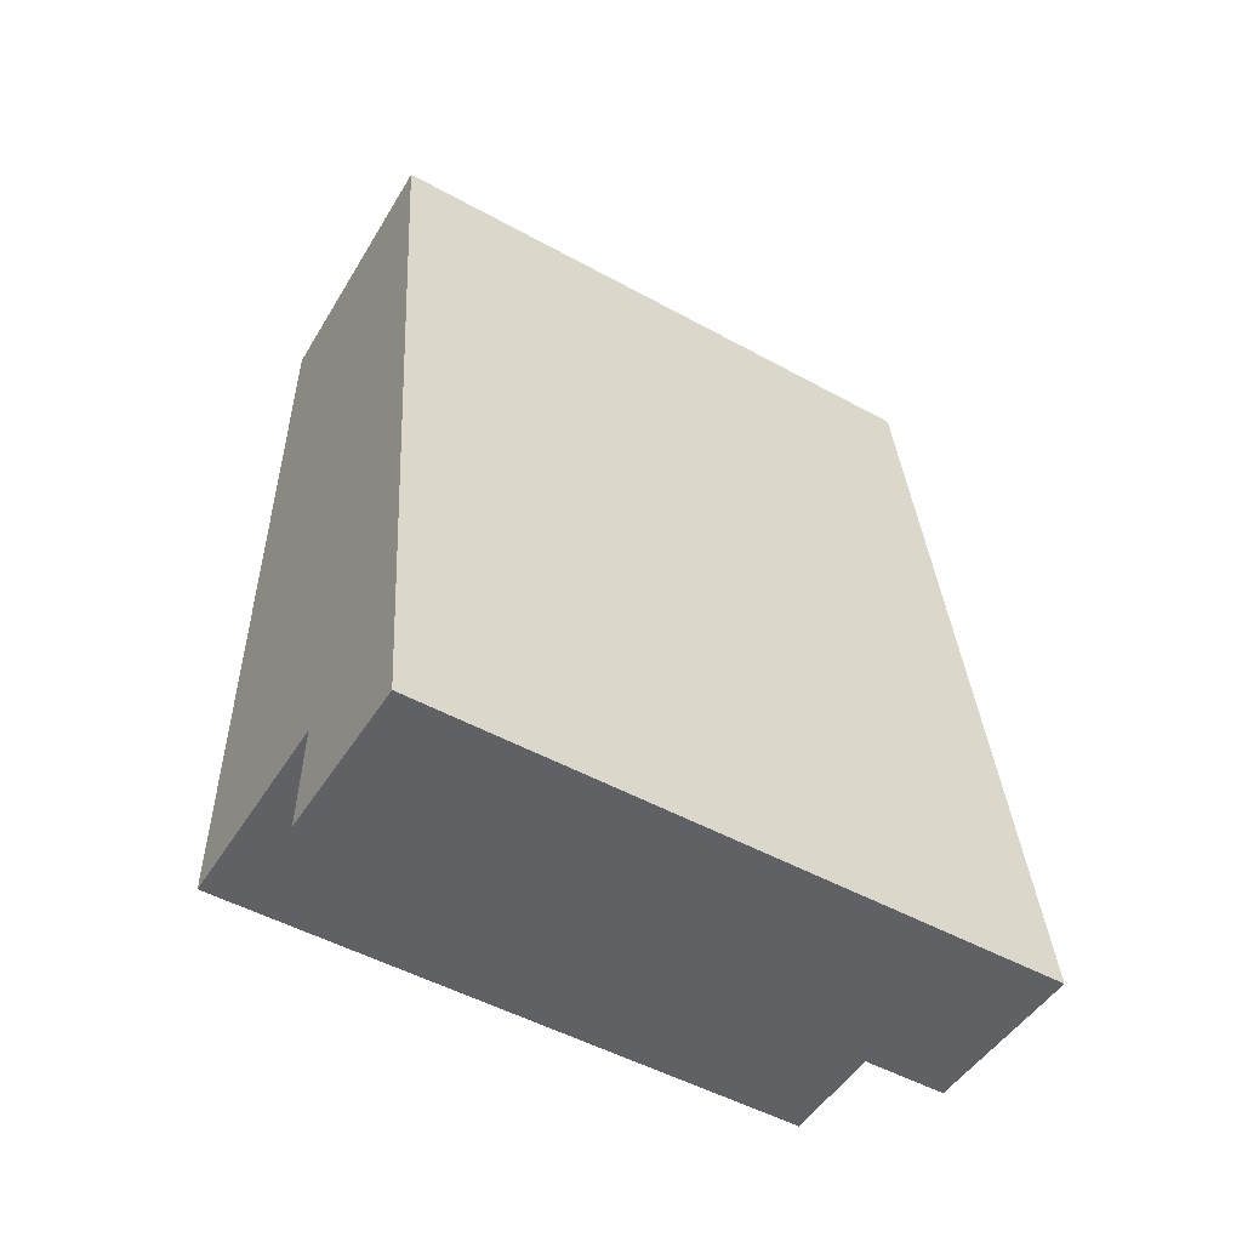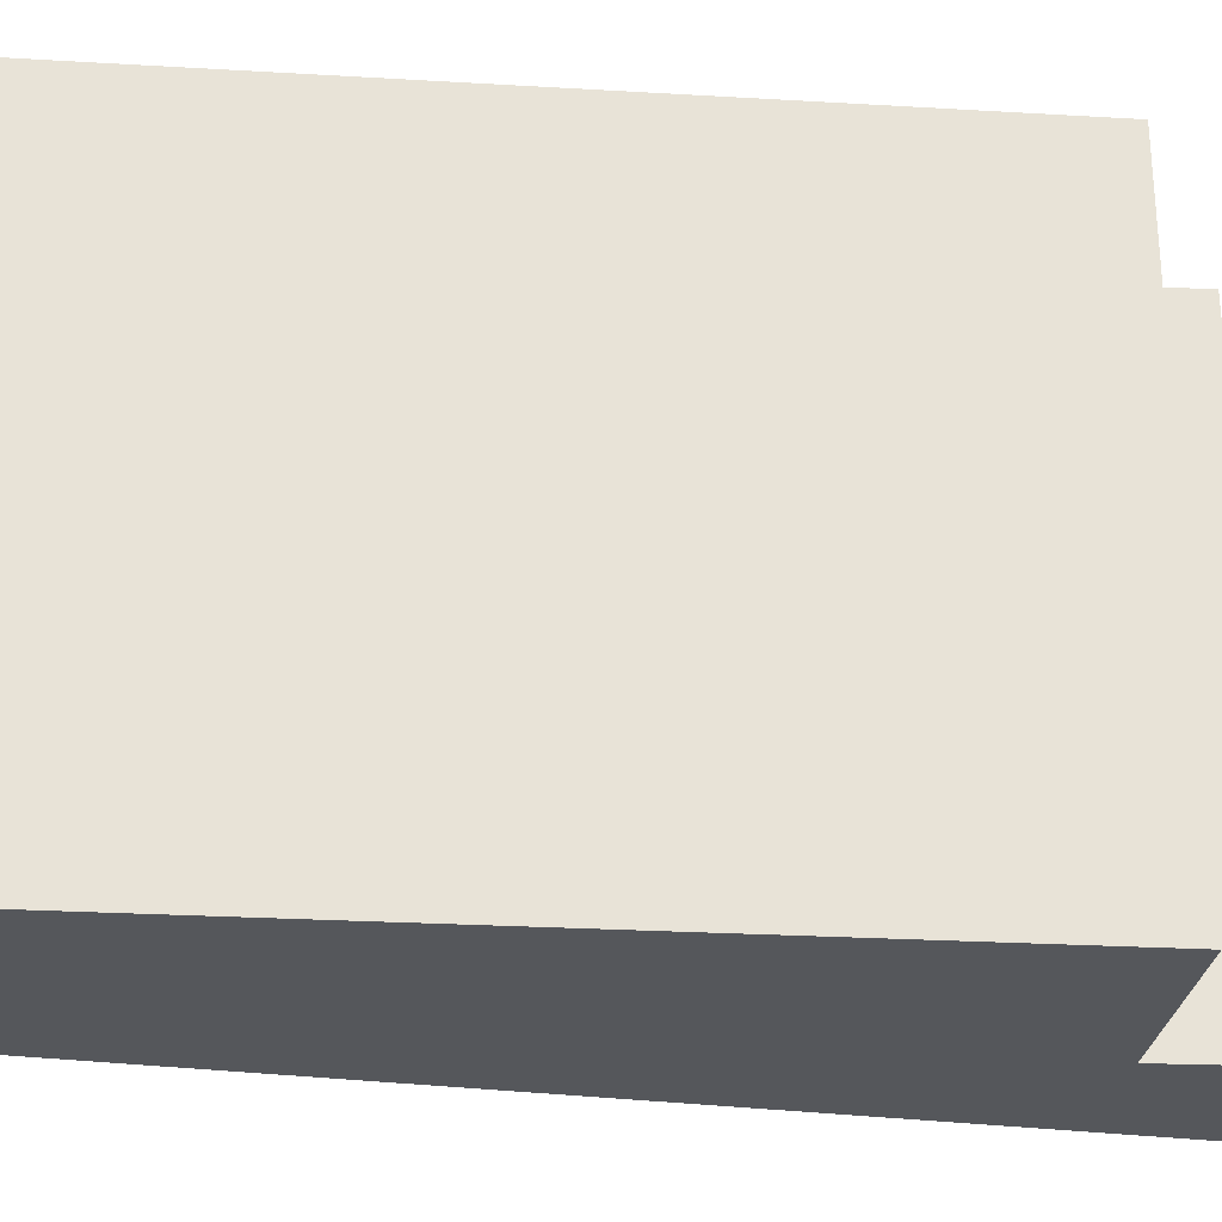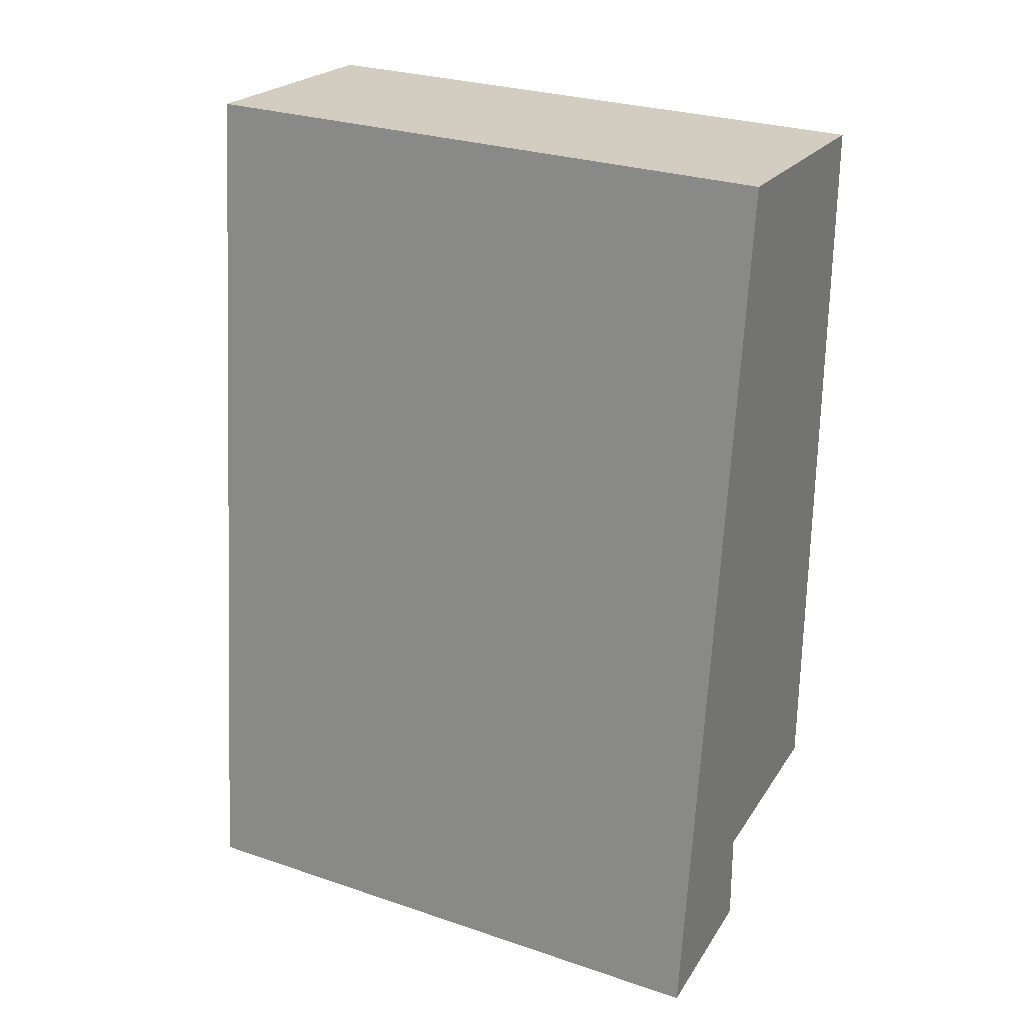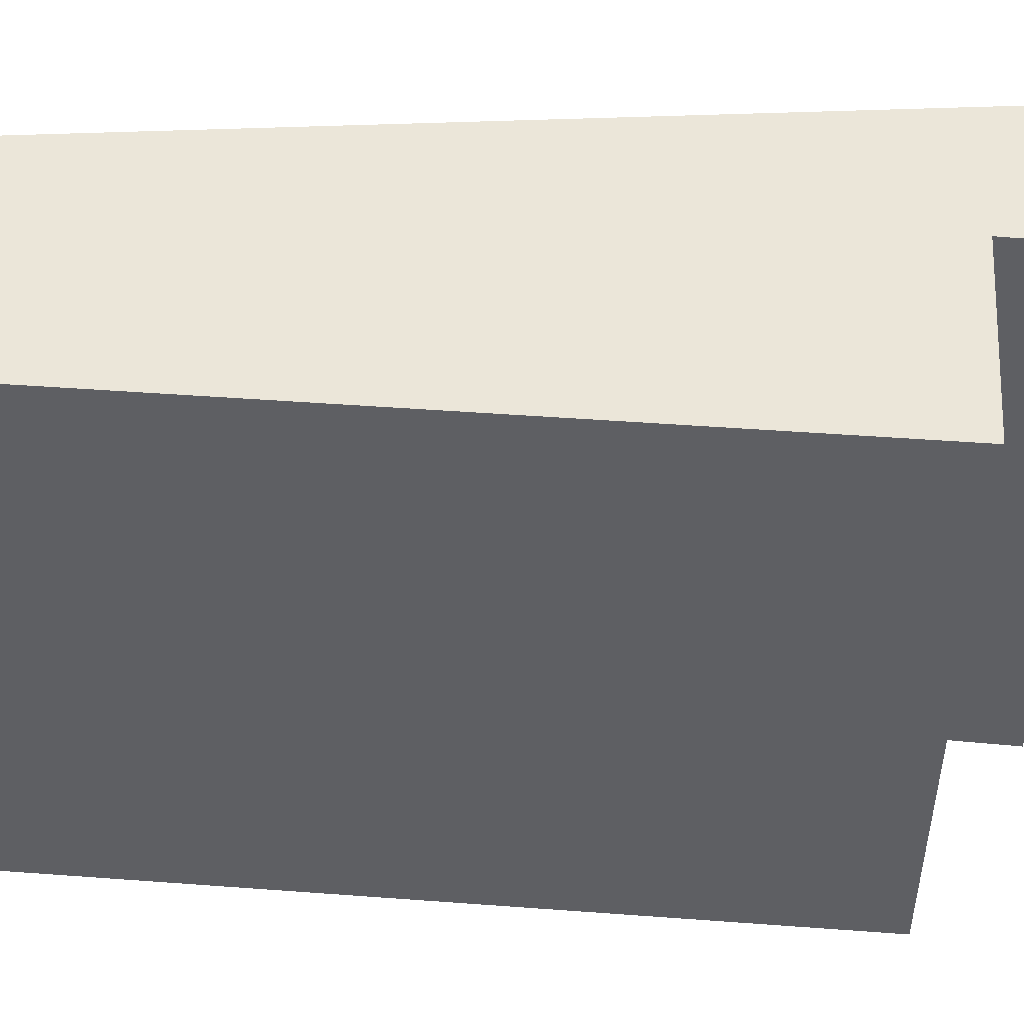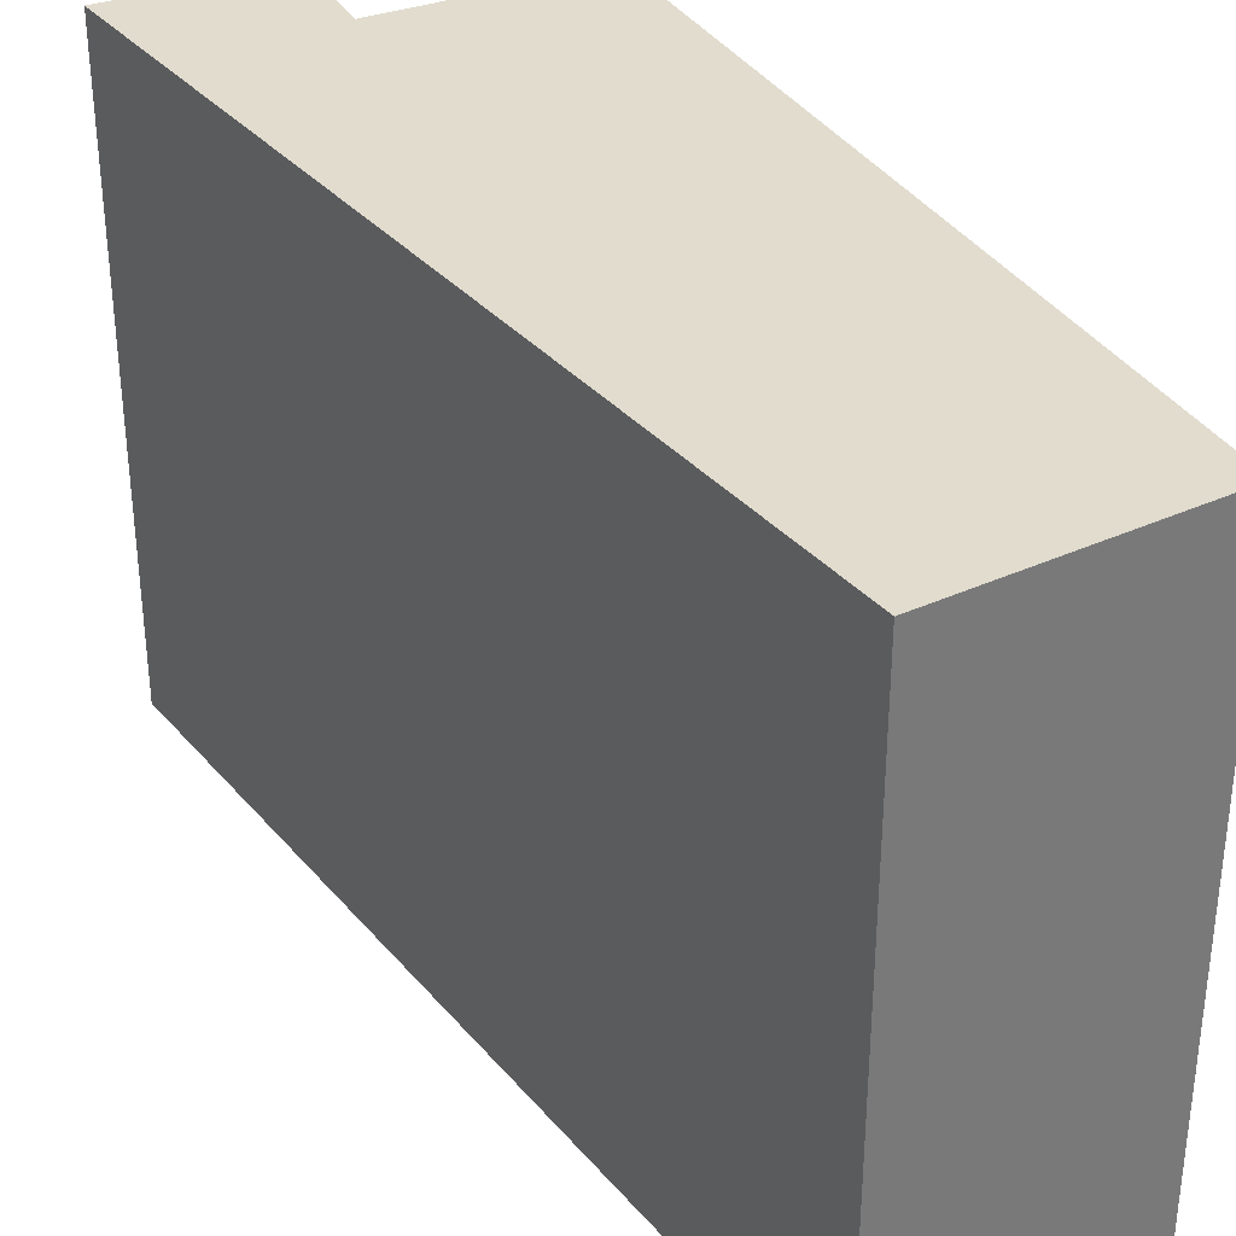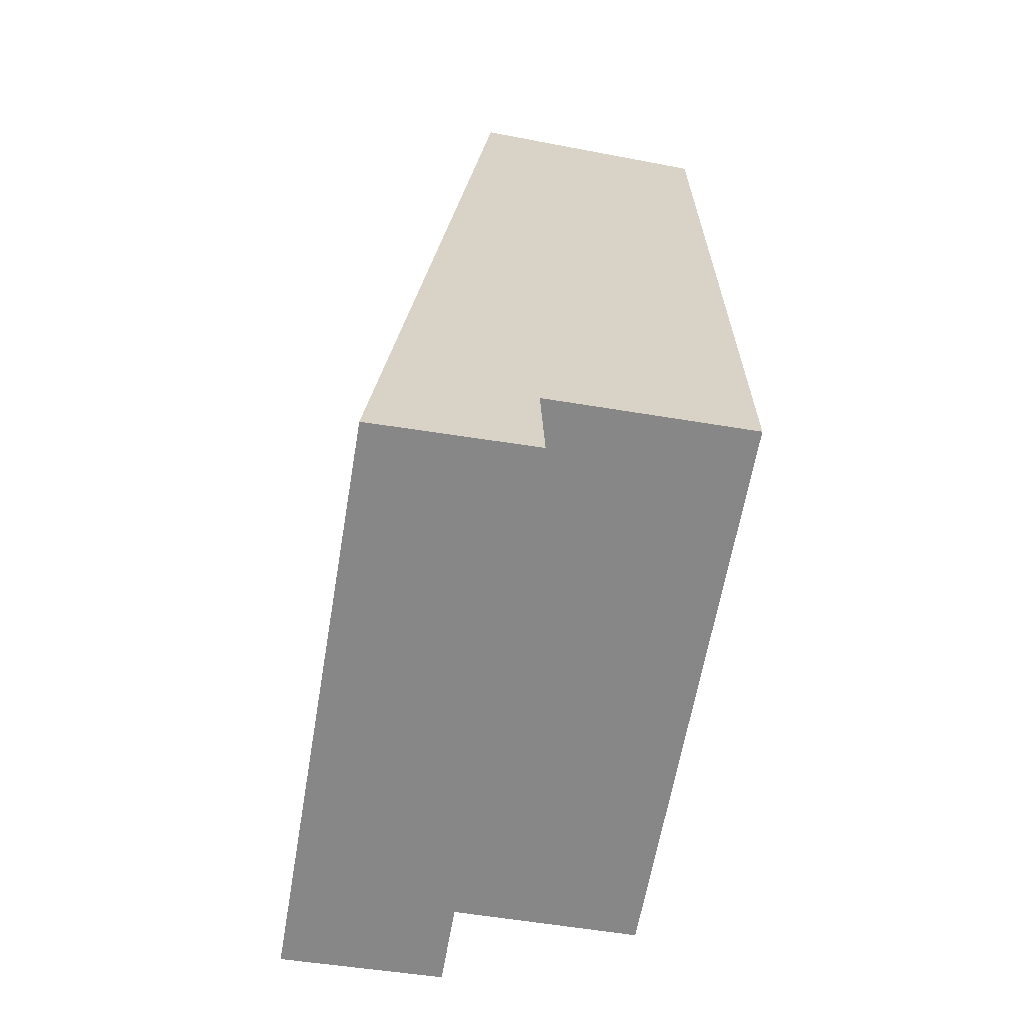
<metadata>
{"format":"obj","ext":"obj","renderer":"f3d","projection":"perspective","resolution":1024,"background":"white","views":[{"elev":-50.6,"azim":-121.0,"up":"+Z"},{"elev":-26.7,"azim":84.0,"up":"+Y"},{"elev":28.2,"azim":-63.1,"up":"+Z"},{"elev":48.1,"azim":94.0,"up":"+Y"},{"elev":34.1,"azim":-27.4,"up":"+Y"},{"elev":-62.4,"azim":-9.6,"up":"+Z"}]}
</metadata>
<code>
v  0 3.898 2.387e-16
v  1.031 3.898 0.703
v  1.056 3.898 0.027
v  0.685 3.898 5.938
v  2.323 3.898 5.493
v  2.319 3.898 5.813
v  2.387 3.898 0.712
v  2.387 -4.36e-17 0.712
v  1.031 -4.305e-17 0.703
v  1.056 -1.653e-18 0.027
v  0 0 0
v  2.323 -3.363e-16 5.493
v  2.319 -3.559e-16 5.813
v  0.685 -3.636e-16 5.938
g defaultobject
f 1 2 3
f 2 1 4
f 2 4 5
f 5 4 6
f 5 7 2
f 8 2 7
f 2 8 9
f 10 1 3
f 1 10 11
f 9 3 2
f 3 9 10
f 5 8 7
f 8 5 6
f 8 6 12
f 12 6 13
f 11 4 1
f 4 11 14
f 14 6 4
f 6 14 13
f 10 14 11
f 14 10 9
f 14 9 8
f 14 8 12
f 14 12 13

</code>
